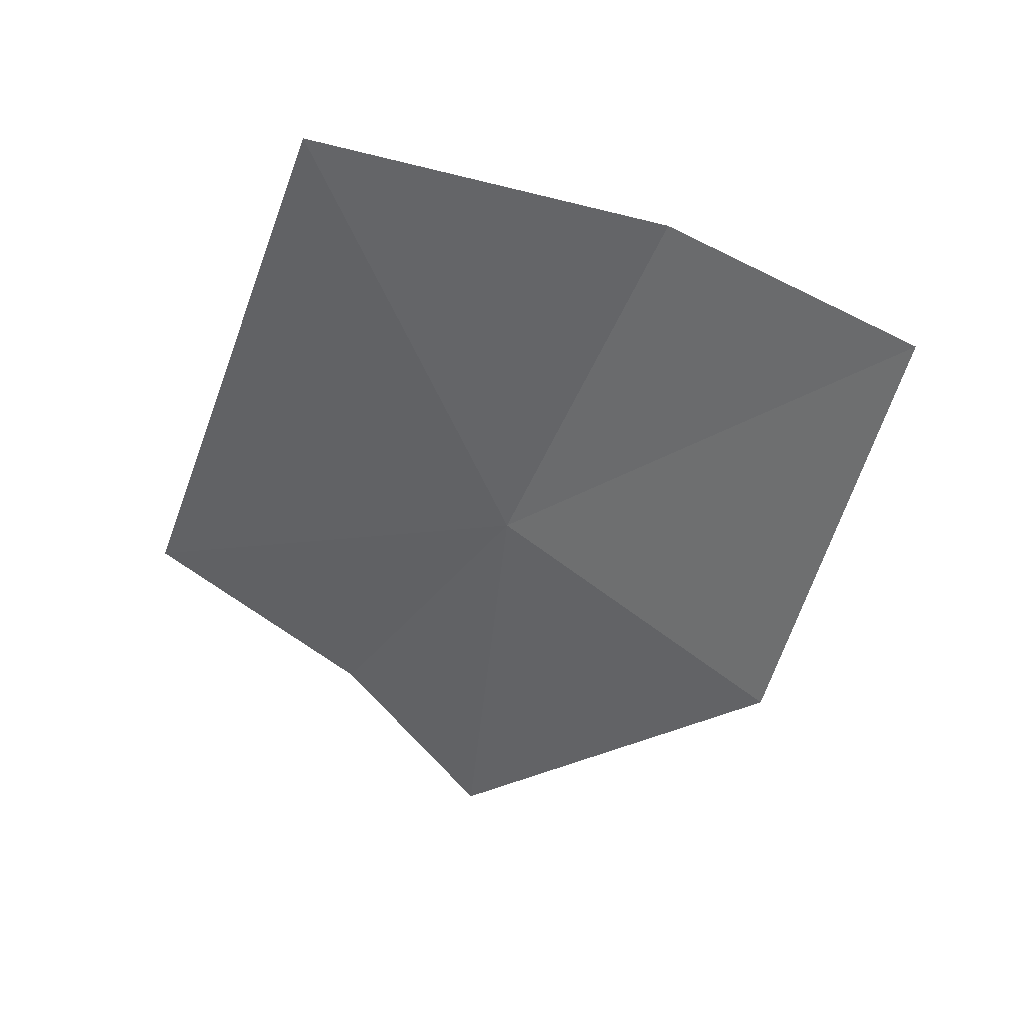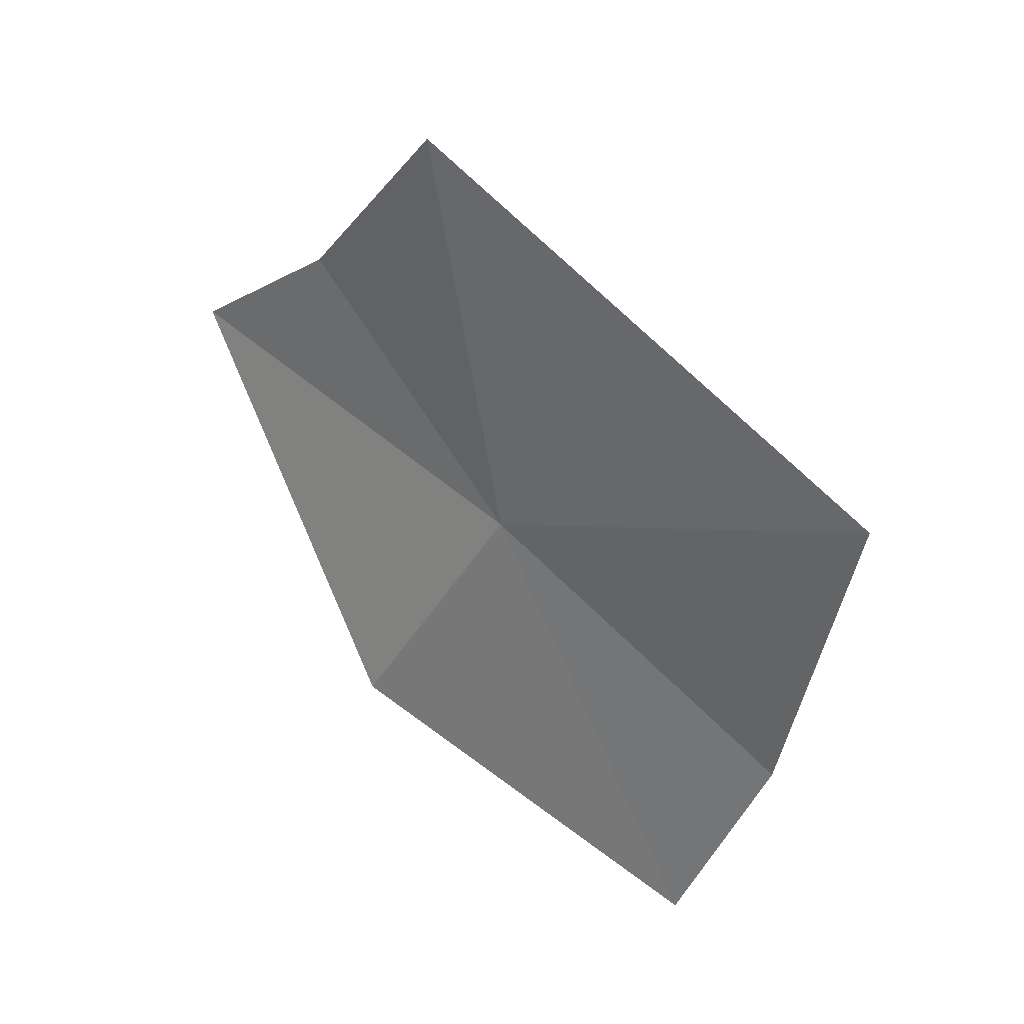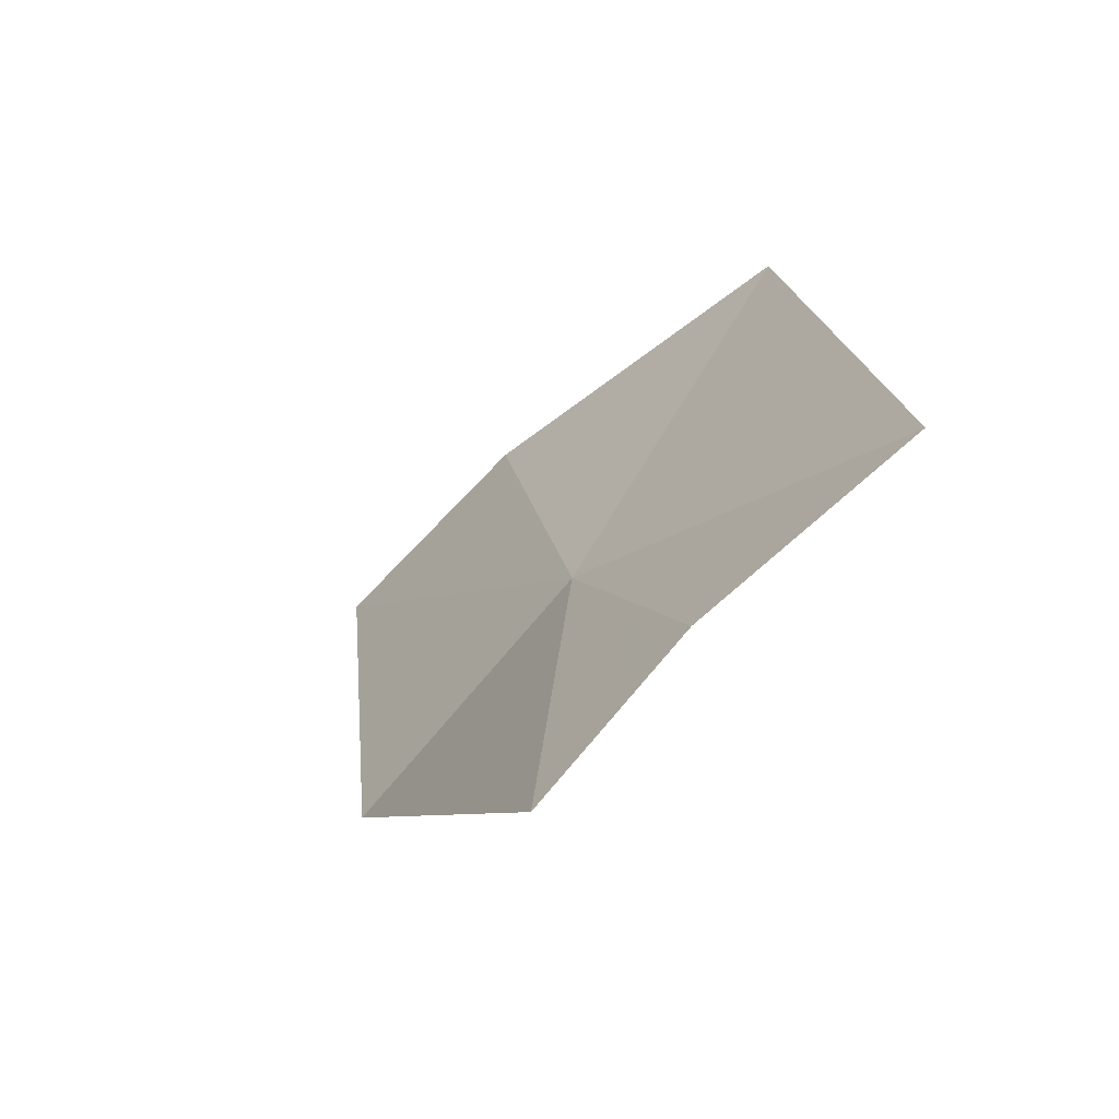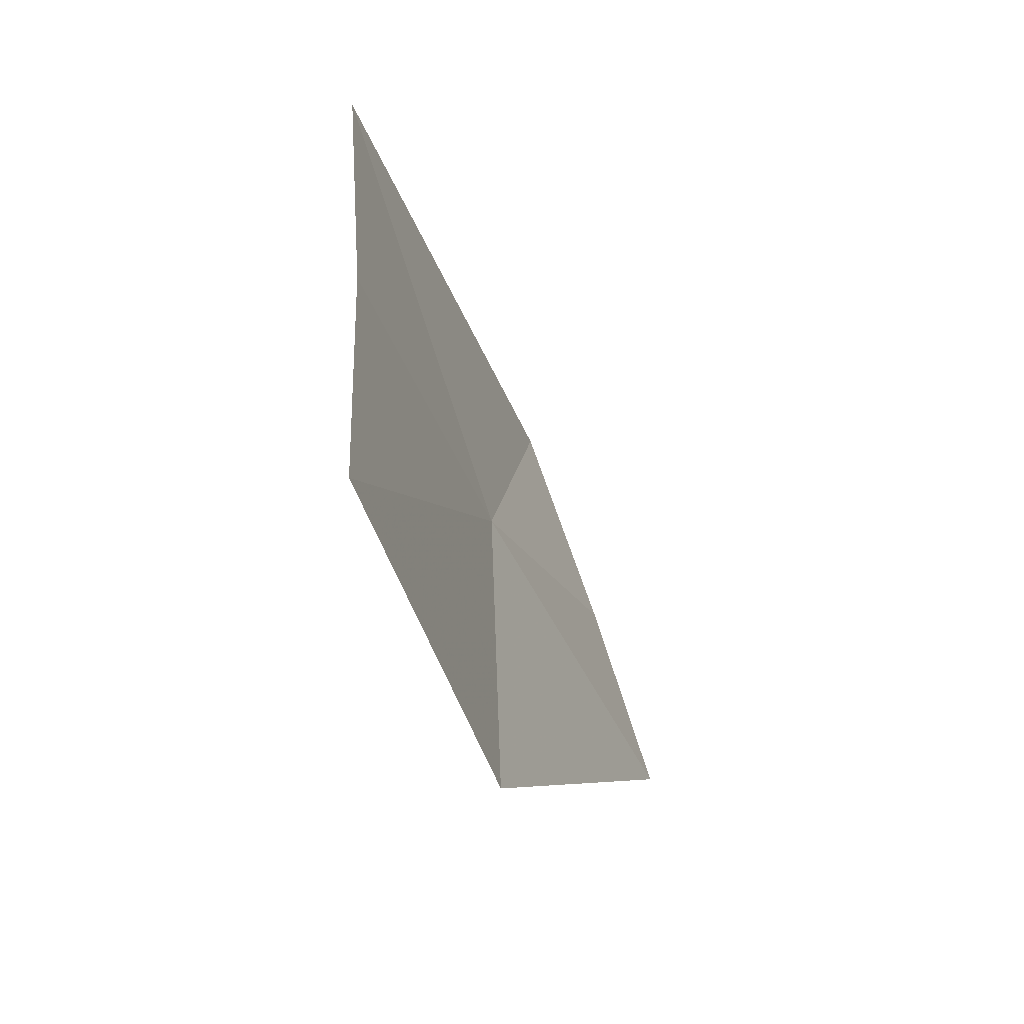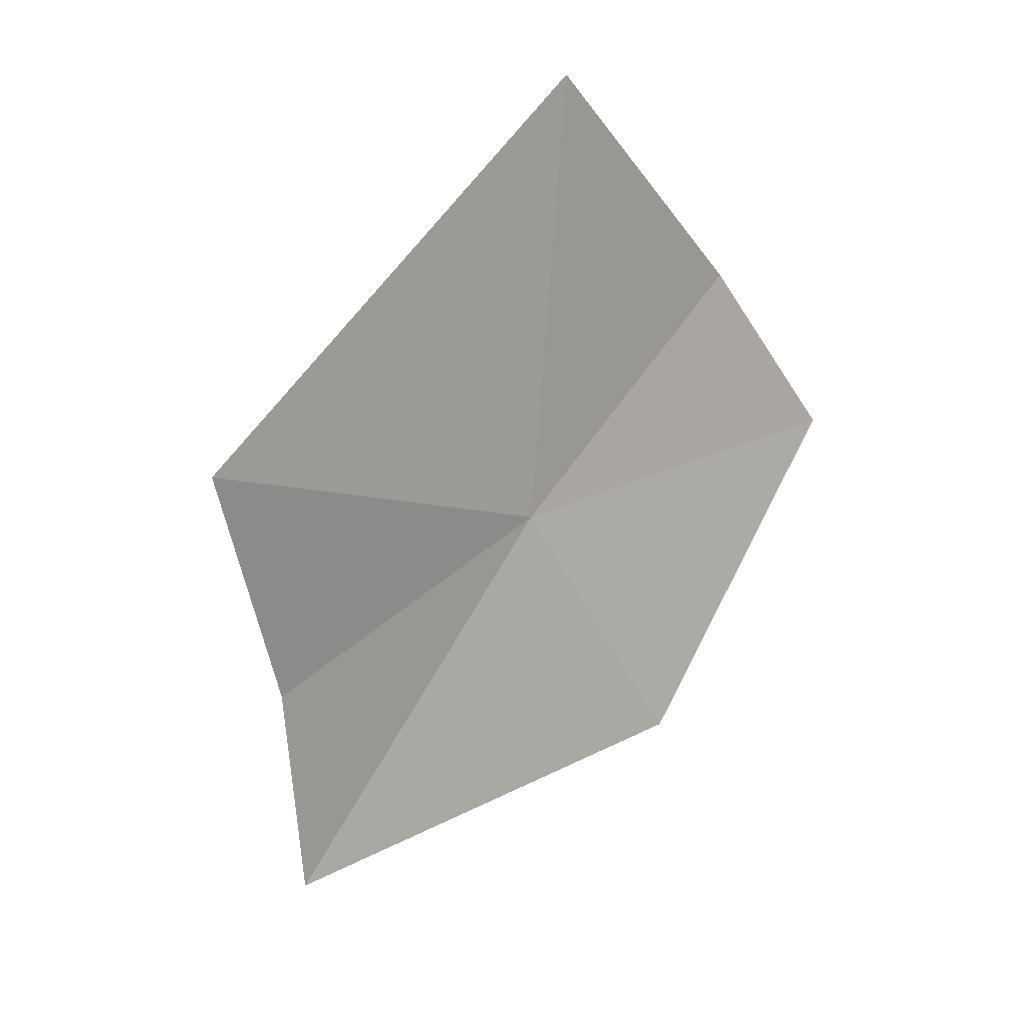
<metadata>
{"format":"obj","ext":"obj","renderer":"f3d","projection":"perspective","resolution":1024,"background":"white","views":[{"elev":14.5,"azim":109.0,"up":"+Y"},{"elev":40.2,"azim":100.6,"up":"+Z"},{"elev":-36.0,"azim":-50.8,"up":"+Y"},{"elev":23.9,"azim":175.3,"up":"+Y"},{"elev":-20.5,"azim":29.1,"up":"+Y"}]}
</metadata>
<code>
v -16.13 -14.79 33.46
v -16.08 -15.45 32.31
v -16.94 -16.4 33.93
v -16.47 -15.17 35.3
v -15.58 -13.1 34.14
v -15.57 -13.38 32.61
v -15.51 -13.78 31.63
v -16.72 -15.76 34.46
f 1 2 3
f 1 4 5
f 1 6 7
f 1 5 6
f 1 3 8
f 1 8 4
f 1 7 2

</code>
